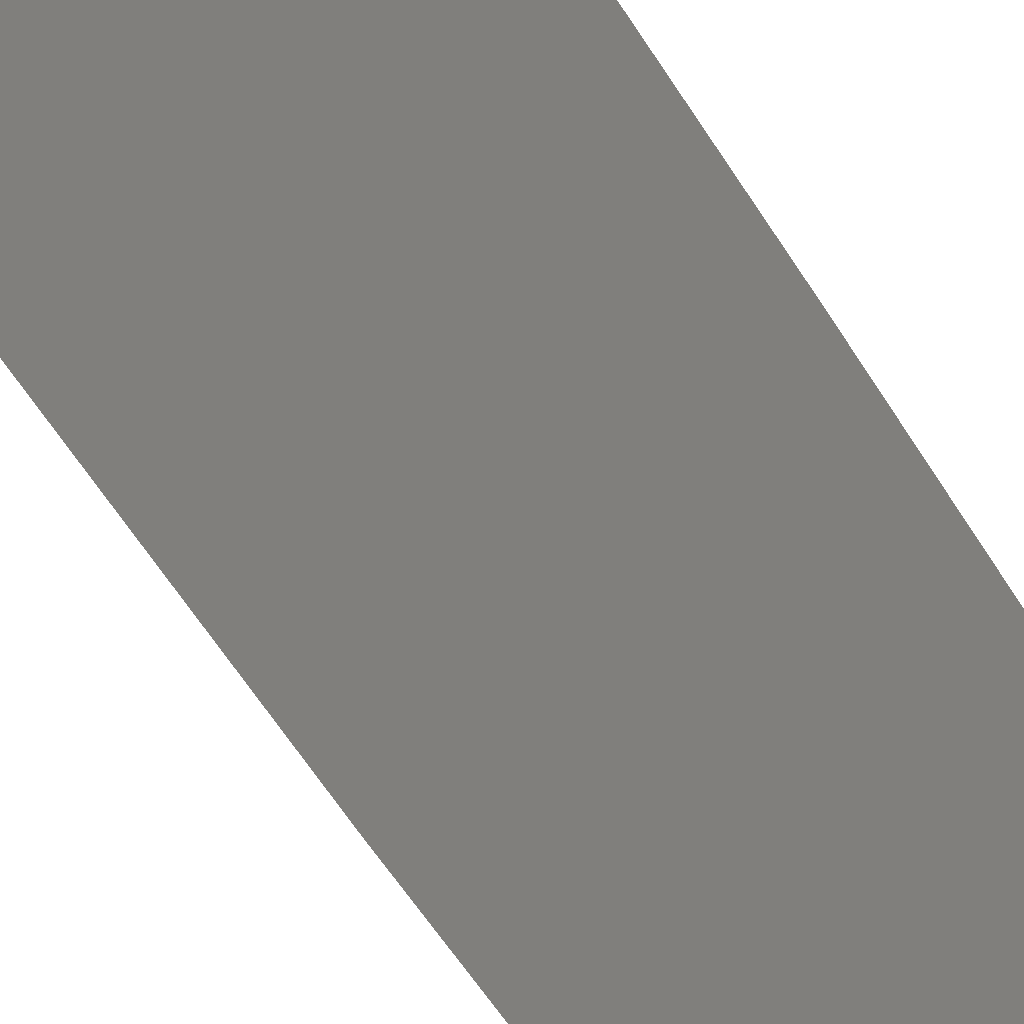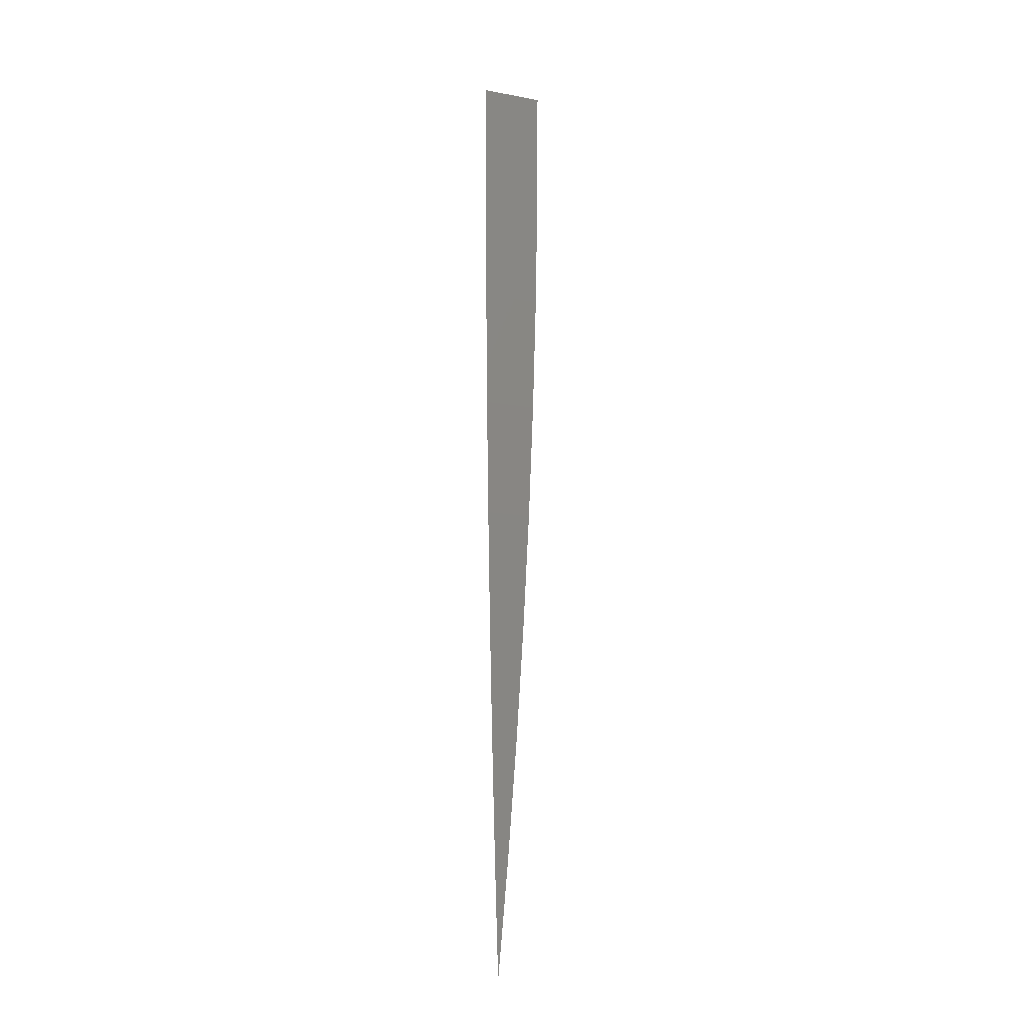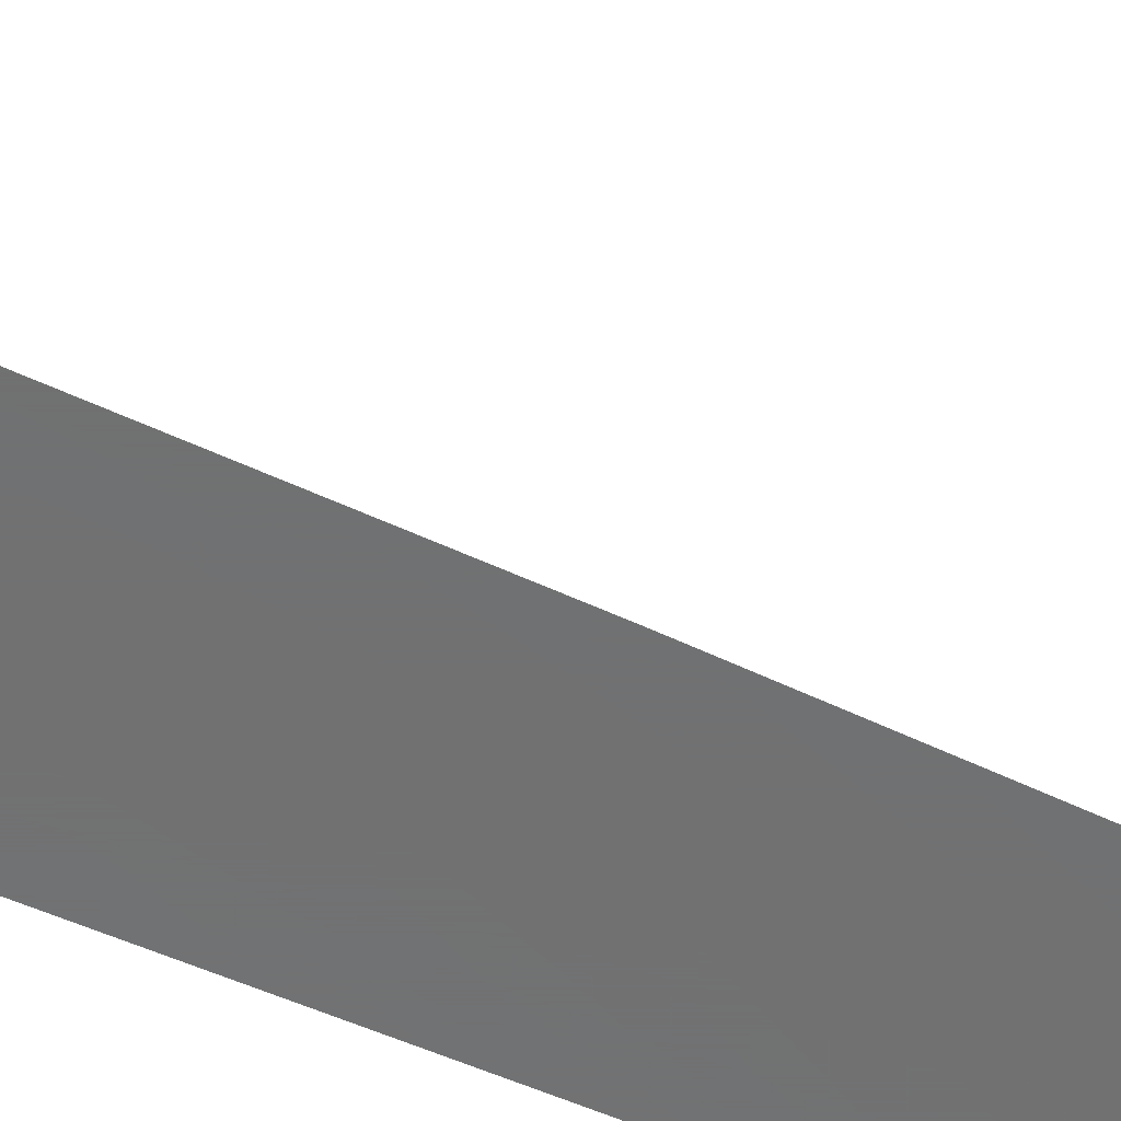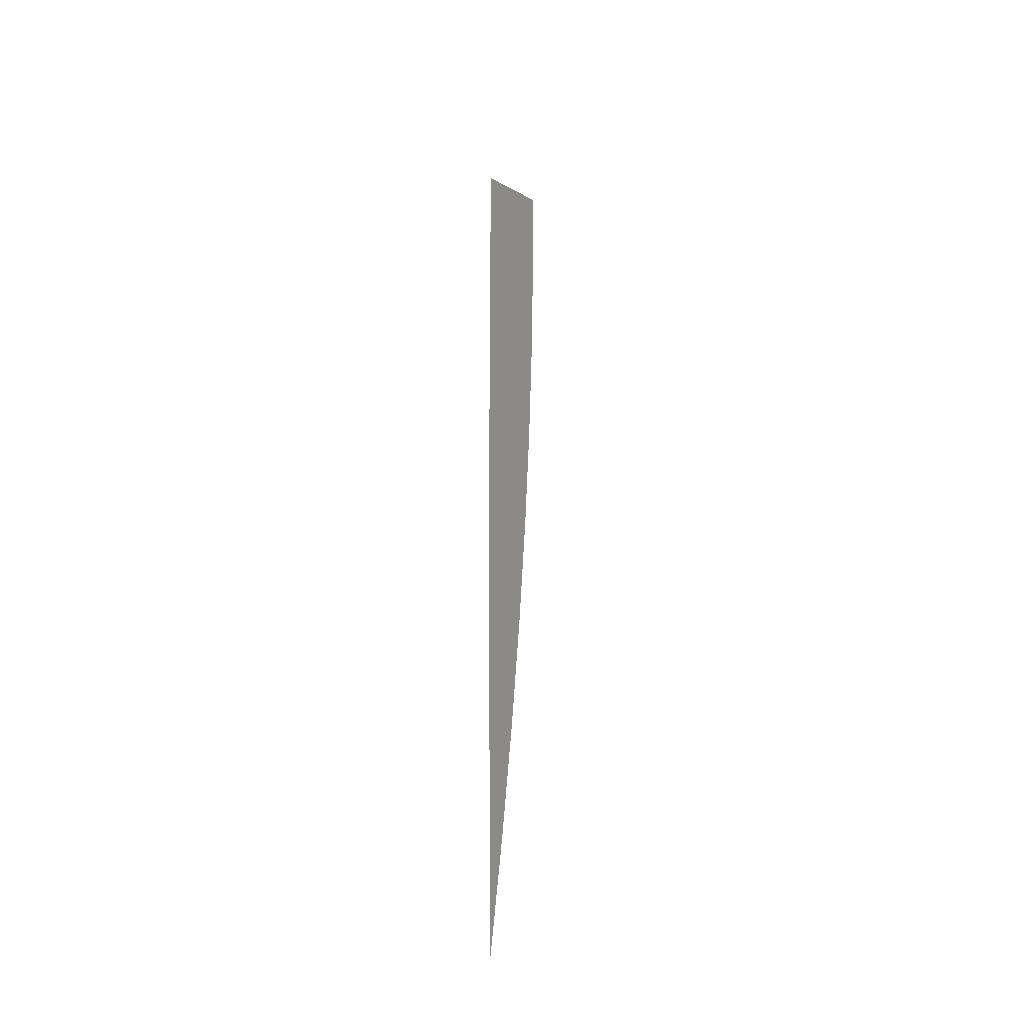
<metadata>
{"format":"stl","ext":"stl","renderer":"f3d","projection":"perspective","resolution":1024,"background":"white","views":[{"elev":34.7,"azim":-21.6,"up":"+Z"},{"elev":-13.2,"azim":-69.8,"up":"+Y"},{"elev":-58.3,"azim":-113.2,"up":"+Z"},{"elev":-35.1,"azim":-82.4,"up":"+Y"}]}
</metadata>
<code>
# stl→obj: 18 verts, 32 faces
v -8 -0.6834 8
v -8 -0.5982 8.008
v -8.007 -0.5982 8
v -8.013 -0.5129 8
v -8 -0.513 8.014
v -8.019 -0.4275 8
v -8 -0.4276 8.02
v -8.023 -0.3421 8
v -8 -0.3422 8.024
v -8.026 -0.2566 8
v -8 -0.2567 8.028
v -8.029 -0.1711 8
v -8 -0.1712 8.03
v -8.03 -0.08557 8
v -8 -0.08562 8.032
v -8.03 -9.614e-16 8
v -8 0 8.032
v -8 0 8
f 1 2 3
f 3 2 4
f 4 2 5
f 4 5 6
f 6 5 7
f 6 7 8
f 8 7 9
f 8 9 10
f 10 9 11
f 10 11 12
f 12 11 13
f 12 13 14
f 14 13 15
f 14 15 16
f 16 15 17
f 17 15 18
f 18 15 13
f 18 13 11
f 11 9 18
f 18 9 7
f 18 7 5
f 5 2 18
f 18 2 1
f 1 3 18
f 18 3 4
f 18 4 6
f 6 8 18
f 18 8 10
f 18 10 12
f 12 14 18
f 18 14 16
f 16 17 18

</code>
